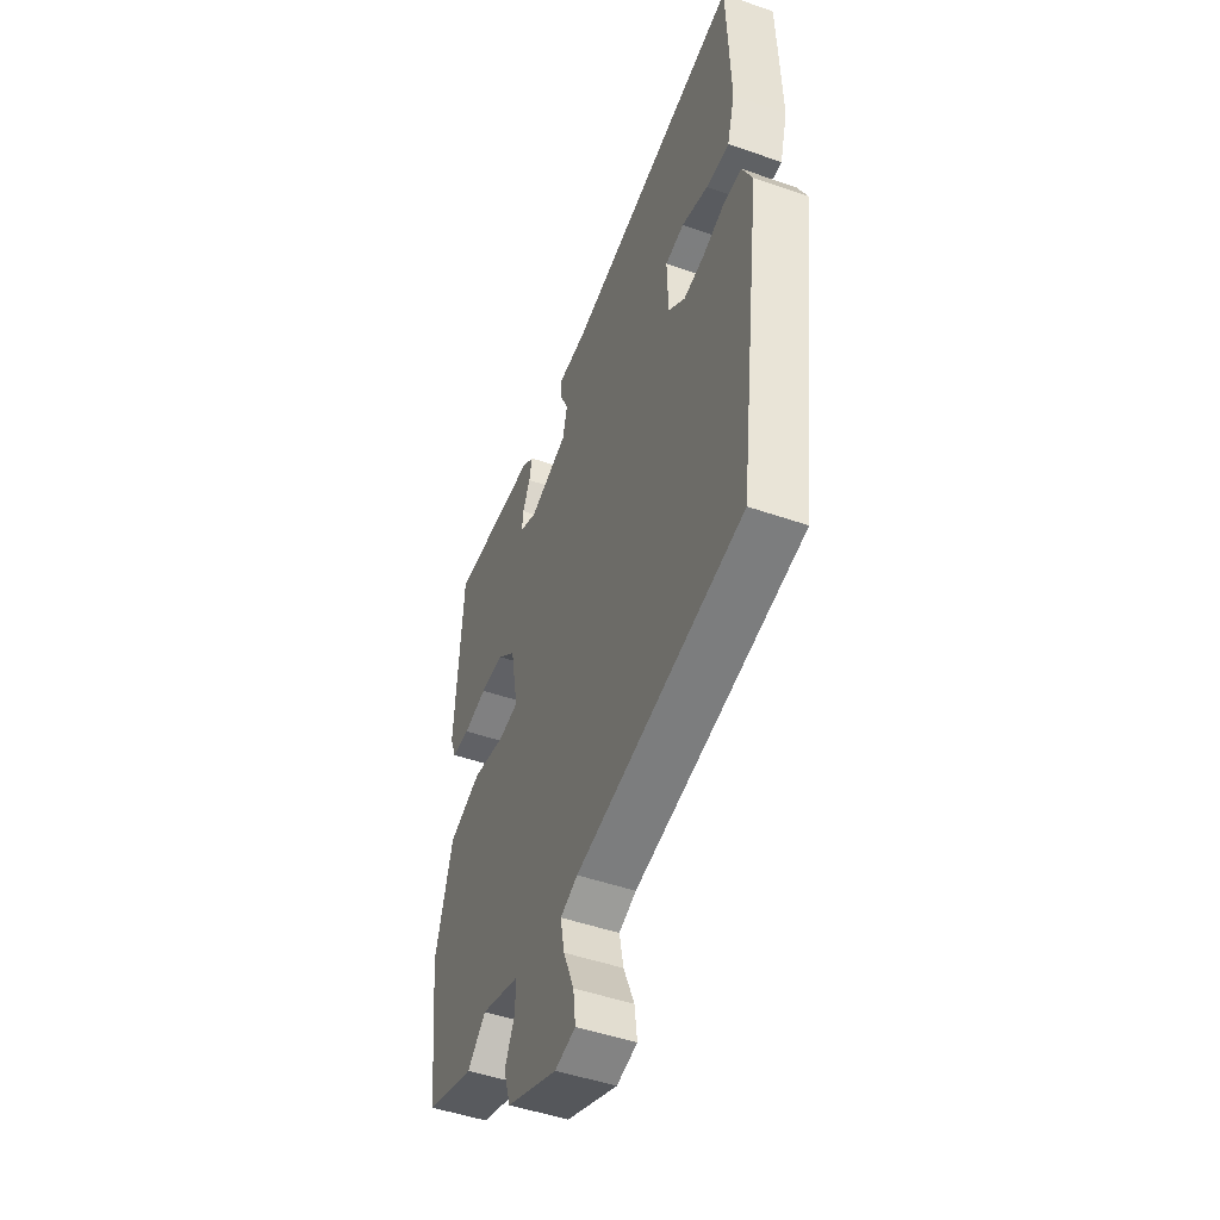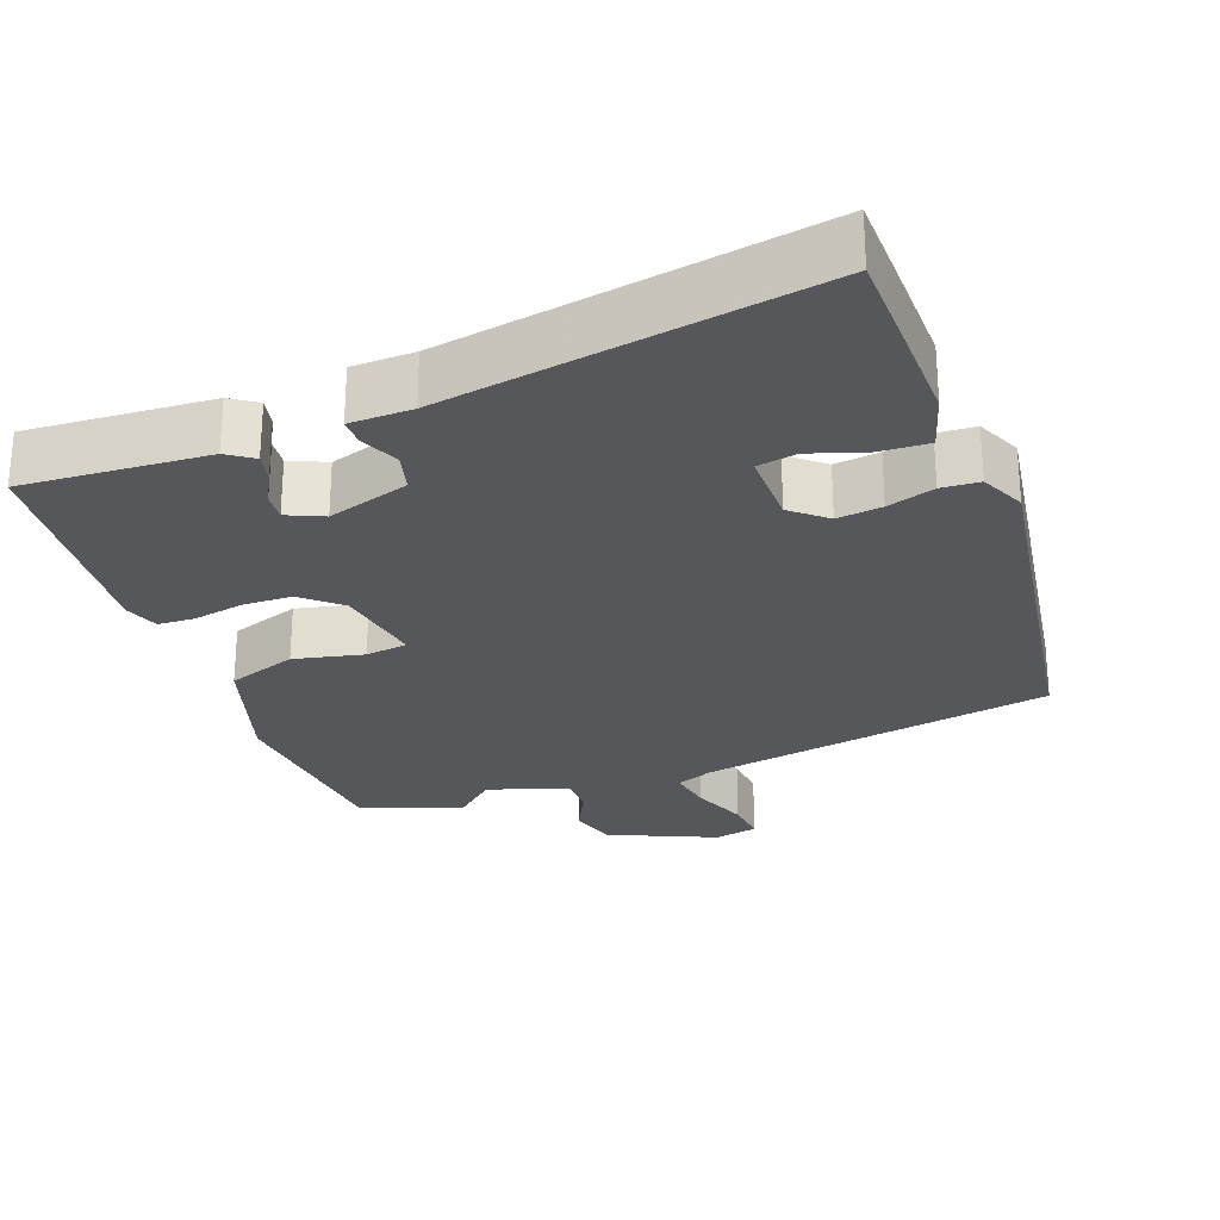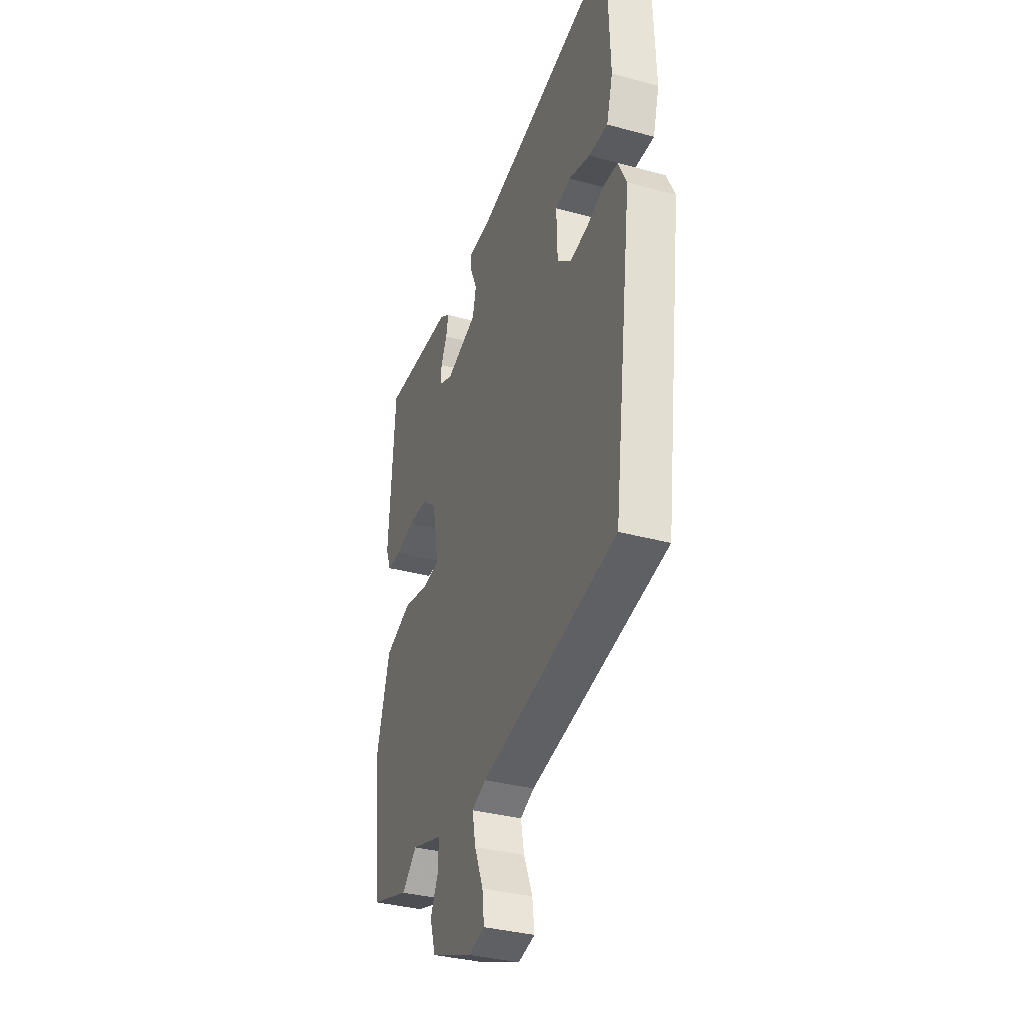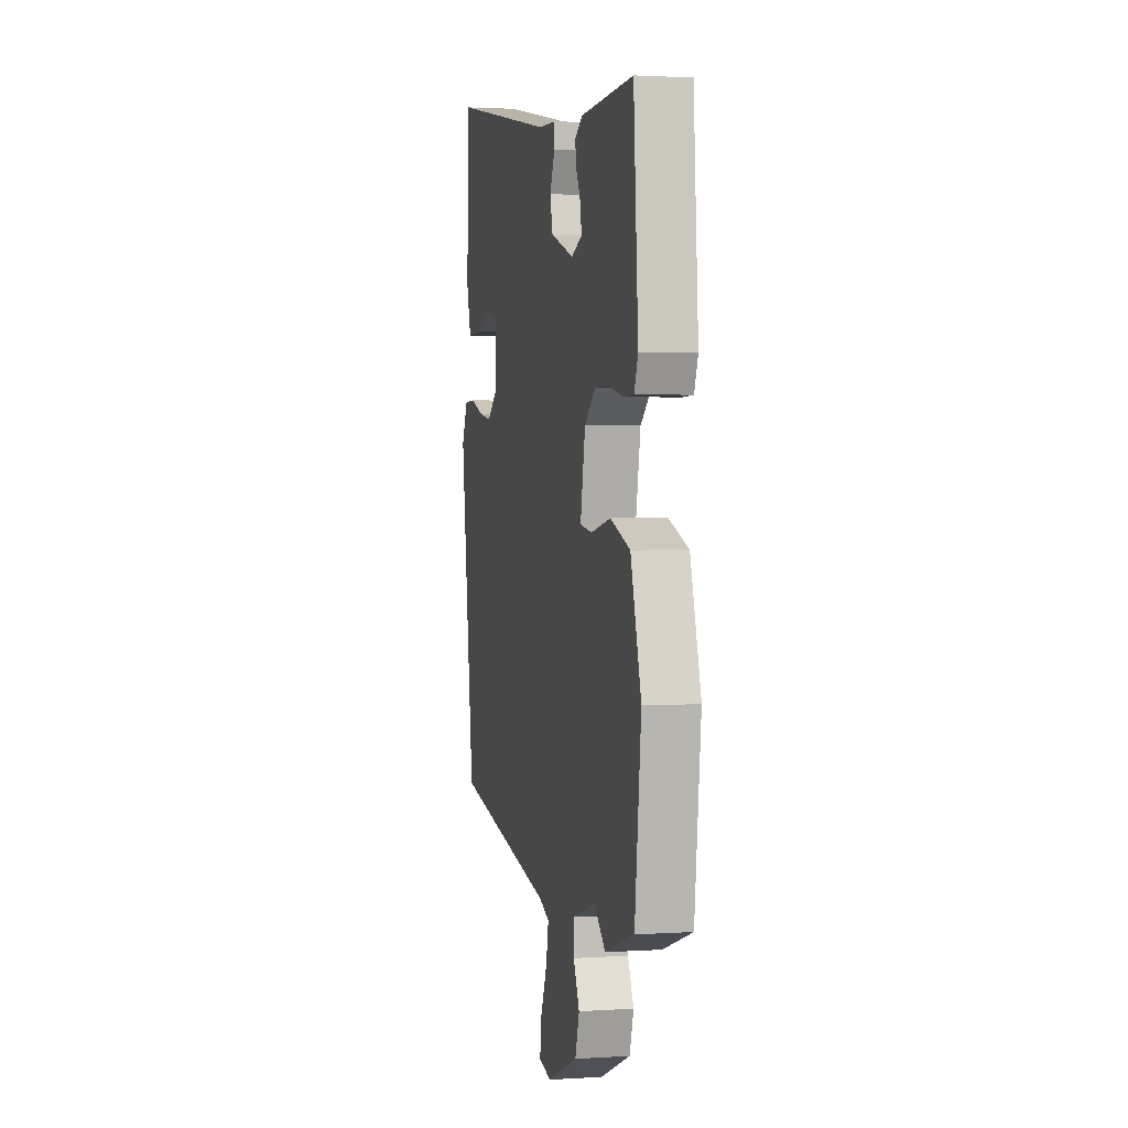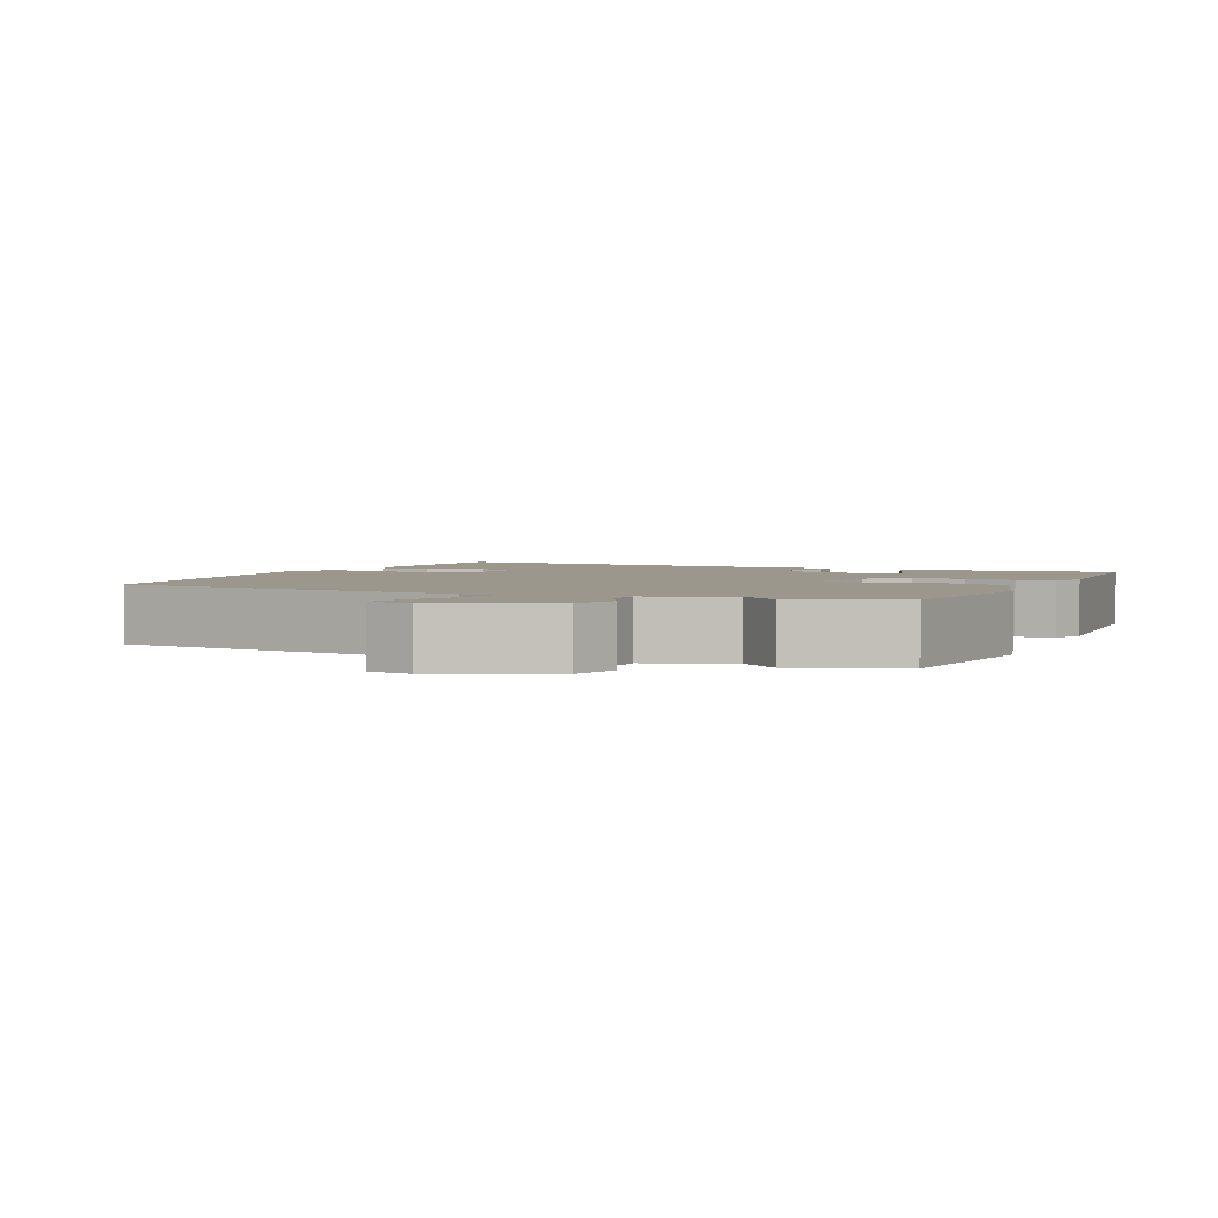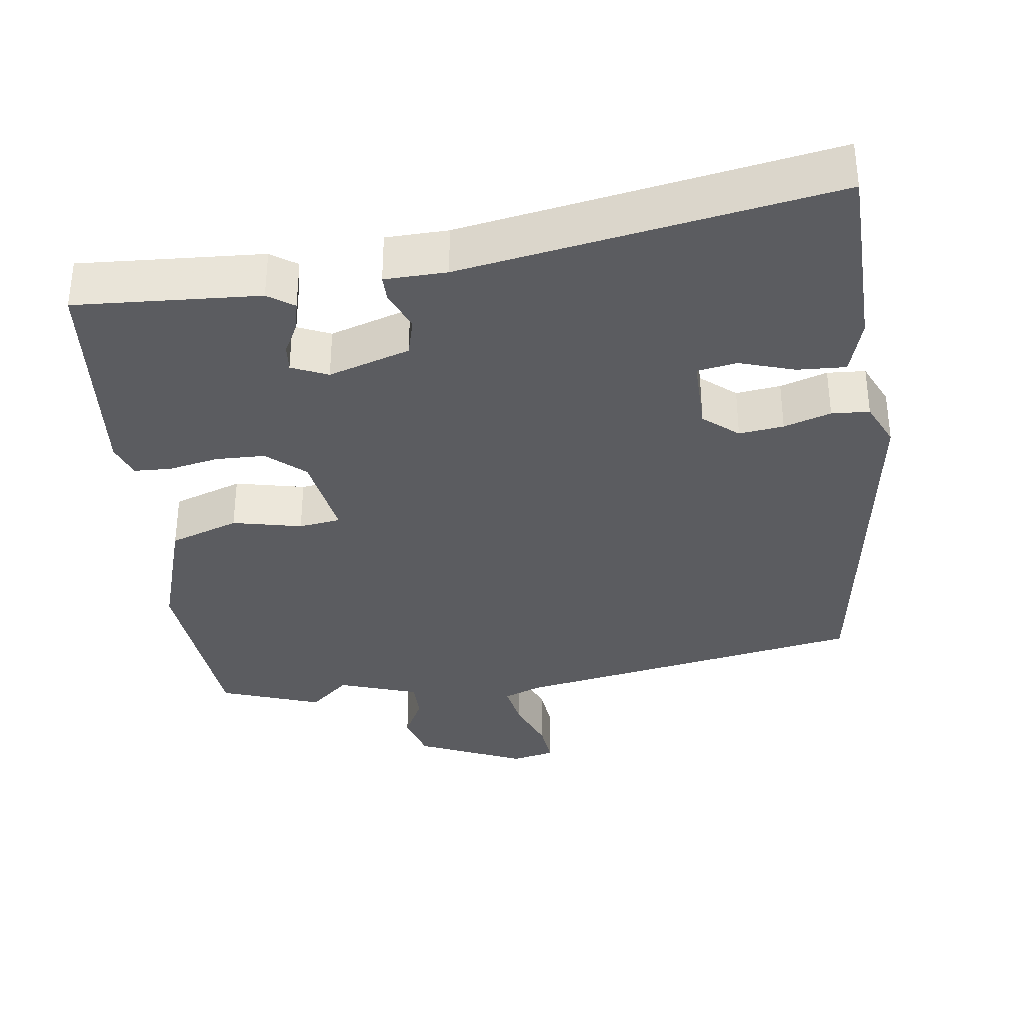
<metadata>
{"format":"obj","ext":"obj","renderer":"f3d","projection":"perspective","resolution":1024,"background":"white","views":[{"elev":-48.2,"azim":68.6,"up":"+Z"},{"elev":-26.6,"azim":19.1,"up":"+Y"},{"elev":-34.9,"azim":70.0,"up":"+Z"},{"elev":2.0,"azim":-102.9,"up":"+Z"},{"elev":2.6,"azim":-157.4,"up":"+Y"},{"elev":-35.1,"azim":6.5,"up":"+Y"}]}
</metadata>
<code>
v -0.498 0.07 0.471
v -0.246 0.07 0.461
v -0.21 0.07 0.437
v -0.218 0.07 0.397
v -0.24 0.07 0.353
v -0.243 0.07 0.315
v -0.193 0.07 0.294
v -0.082 0.07 0.332
v -0.069 0.07 0.385
v -0.093 0.07 0.439
v -0.094 0.07 0.475
v -0.009 0.07 0.479
v 0.497 0.07 0.577
v 0.501 0.07 0.478
v 0.507 0.07 0.311
v 0.485 0.07 0.233
v 0.418 0.07 0.235
v 0.342 0.07 0.258
v 0.288 0.07 0.247
v 0.291 0.07 0.143
v 0.339 0.07 0.104
v 0.4 0.07 0.113
v 0.464 0.07 0.135
v 0.516 0.07 0.133
v 0.545 0.07 0.072
v 0.477 0.07 -0.443
v -0.006 0.07 -0.539
v -0.056 0.07 -0.56
v -0.044 0.07 -0.621
v -0.013 0.07 -0.696
v -0.006 0.07 -0.754
v -0.065 0.07 -0.768
v -0.212 0.07 -0.707
v -0.232 0.07 -0.643
v -0.203 0.07 -0.582
v -0.204 0.07 -0.53
v -0.314 0.07 -0.495
v -0.367 0.07 -0.544
v -0.506 0.07 -0.498
v -0.536 0.07 -0.235
v -0.486 0.07 -0.063
v -0.392 0.07 -0.028
v -0.297 0.07 -0.047
v -0.24 0.07 -0.038
v -0.263 0.07 0.083
v -0.315 0.07 0.127
v -0.383 0.07 0.127
v -0.451 0.07 0.112
v -0.502 0.07 0.113
v -0.52 0.07 0.16
v -0.498 0 0.471
v -0.246 0 0.461
v -0.21 0 0.437
v -0.218 0 0.397
v -0.24 0 0.353
v -0.243 0 0.315
v -0.193 0 0.294
v -0.082 0 0.332
v -0.069 0 0.385
v -0.093 0 0.439
v -0.094 0 0.475
v -0.009 0 0.479
v 0.497 0 0.577
v 0.501 0 0.478
v 0.507 0 0.311
v 0.485 0 0.233
v 0.418 0 0.235
v 0.342 0 0.258
v 0.288 0 0.247
v 0.291 0 0.143
v 0.339 0 0.104
v 0.4 0 0.113
v 0.464 0 0.135
v 0.516 0 0.133
v 0.545 0 0.072
v 0.477 0 -0.443
v -0.006 0 -0.539
v -0.056 0 -0.56
v -0.044 0 -0.621
v -0.013 0 -0.696
v -0.006 0 -0.754
v -0.065 0 -0.768
v -0.212 0 -0.707
v -0.232 0 -0.643
v -0.203 0 -0.582
v -0.204 0 -0.53
v -0.314 0 -0.495
v -0.367 0 -0.544
v -0.506 0 -0.498
v -0.536 0 -0.235
v -0.486 0 -0.063
v -0.392 0 -0.028
v -0.297 0 -0.047
v -0.24 0 -0.038
v -0.263 0 0.083
v -0.315 0 0.127
v -0.383 0 0.127
v -0.451 0 0.112
v -0.502 0 0.113
v -0.52 0 0.16
f 47 48 49 50
f 46 47 50 1
f 45 46 1 2
f 44 45 2
f 40 41 42 43
f 40 43 44
f 37 38 39 40
f 36 37 40 44
f 32 33 34 35
f 32 35 36
f 29 30 31 32
f 28 29 32 36
f 27 28 36 44
f 22 23 24 25
f 21 22 25 26
f 20 21 26 27
f 15 16 17 18
f 15 18 19
f 12 13 14 15
f 12 15 19
f 9 10 11 12
f 8 9 12 19
f 7 8 19 20
f 2 3 4 5
f 2 5 6
f 44 2 6
f 7 20 27 44
f 6 7 44
f 100 99 98 97
f 51 100 97 96
f 52 51 96 95
f 52 95 94
f 93 92 91 90
f 94 93 90
f 90 89 88 87
f 94 90 87 86
f 85 84 83 82
f 86 85 82
f 82 81 80 79
f 86 82 79 78
f 94 86 78 77
f 75 74 73 72
f 76 75 72 71
f 77 76 71 70
f 68 67 66 65
f 69 68 65
f 65 64 63 62
f 69 65 62
f 62 61 60 59
f 69 62 59 58
f 70 69 58 57
f 55 54 53 52
f 56 55 52
f 56 52 94
f 94 77 70 57
f 94 57 56
f 1 51 52 2
f 2 52 53 3
f 3 53 54 4
f 4 54 55 5
f 5 55 56 6
f 6 56 57 7
f 7 57 58 8
f 8 58 59 9
f 9 59 60 10
f 10 60 61 11
f 11 61 62 12
f 12 62 63 13
f 13 63 64 14
f 14 64 65 15
f 15 65 66 16
f 16 66 67 17
f 17 67 68 18
f 18 68 69 19
f 19 69 70 20
f 20 70 71 21
f 21 71 72 22
f 22 72 73 23
f 23 73 74 24
f 24 74 75 25
f 25 75 76 26
f 26 76 77 27
f 27 77 78 28
f 28 78 79 29
f 29 79 80 30
f 30 80 81 31
f 31 81 82 32
f 32 82 83 33
f 33 83 84 34
f 34 84 85 35
f 35 85 86 36
f 36 86 87 37
f 37 87 88 38
f 38 88 89 39
f 39 89 90 40
f 40 90 91 41
f 41 91 92 42
f 42 92 93 43
f 43 93 94 44
f 44 94 95 45
f 45 95 96 46
f 46 96 97 47
f 47 97 98 48
f 48 98 99 49
f 49 99 100 50
f 50 100 51 1

</code>
